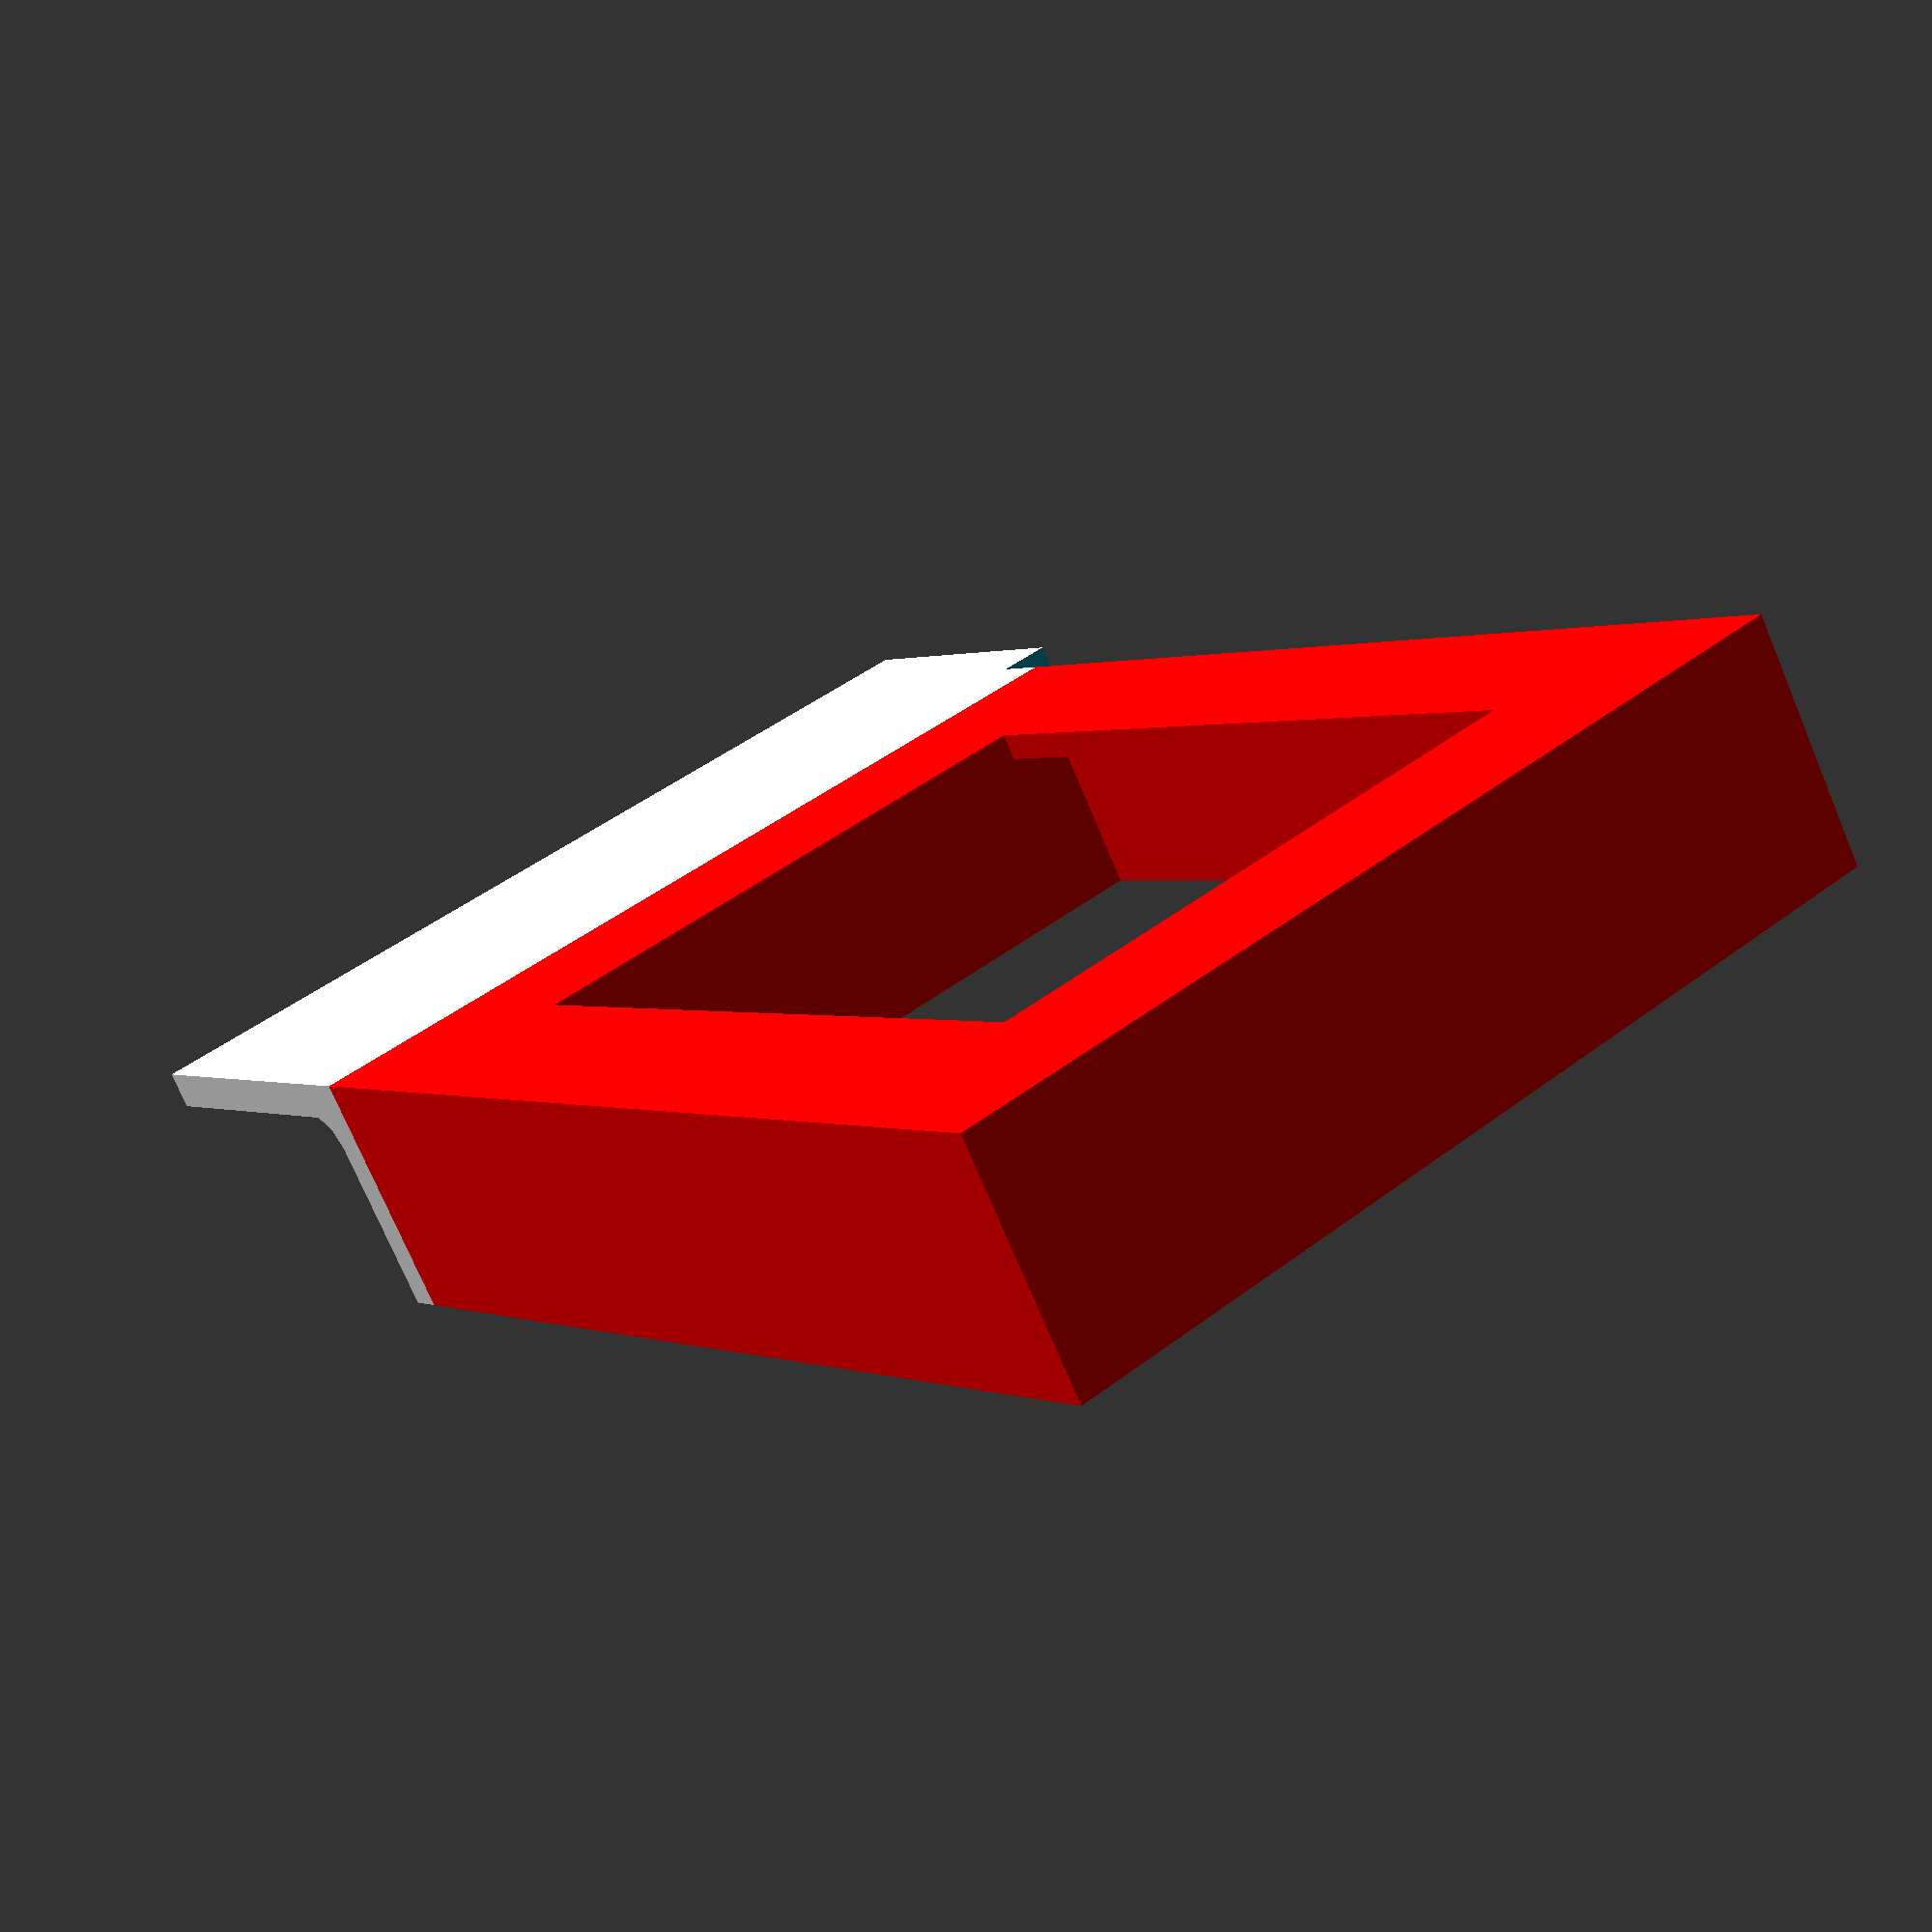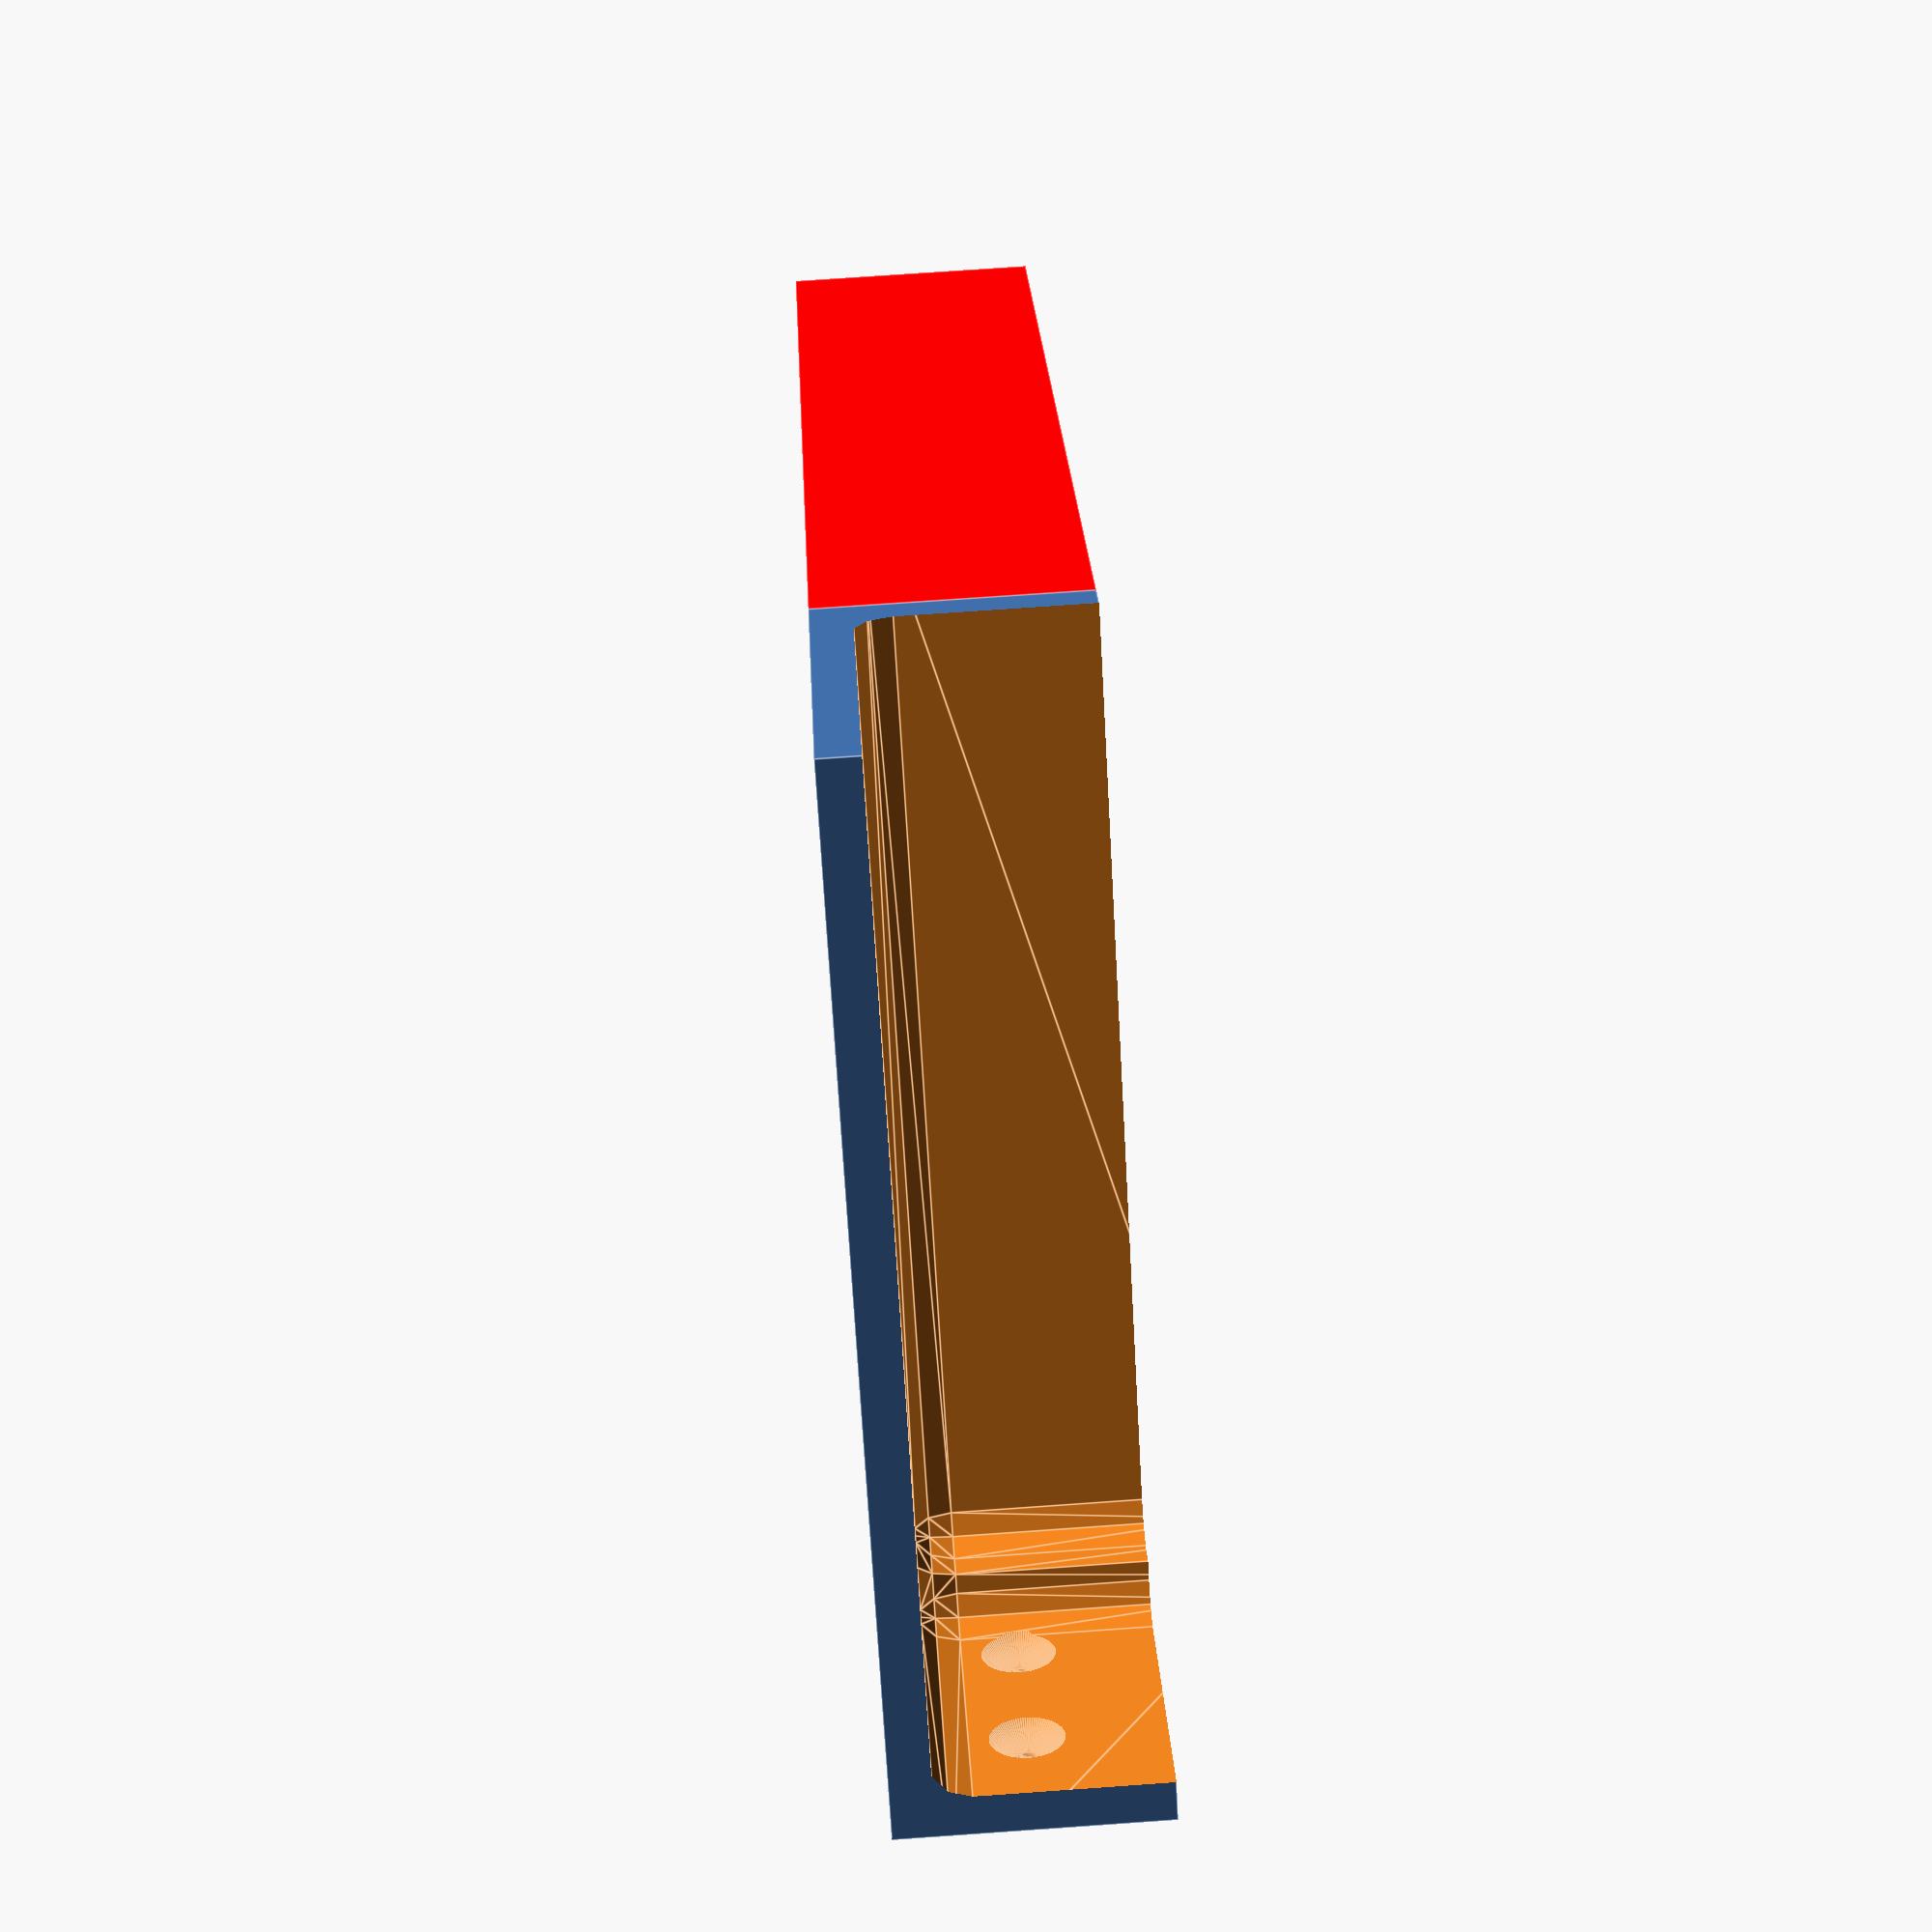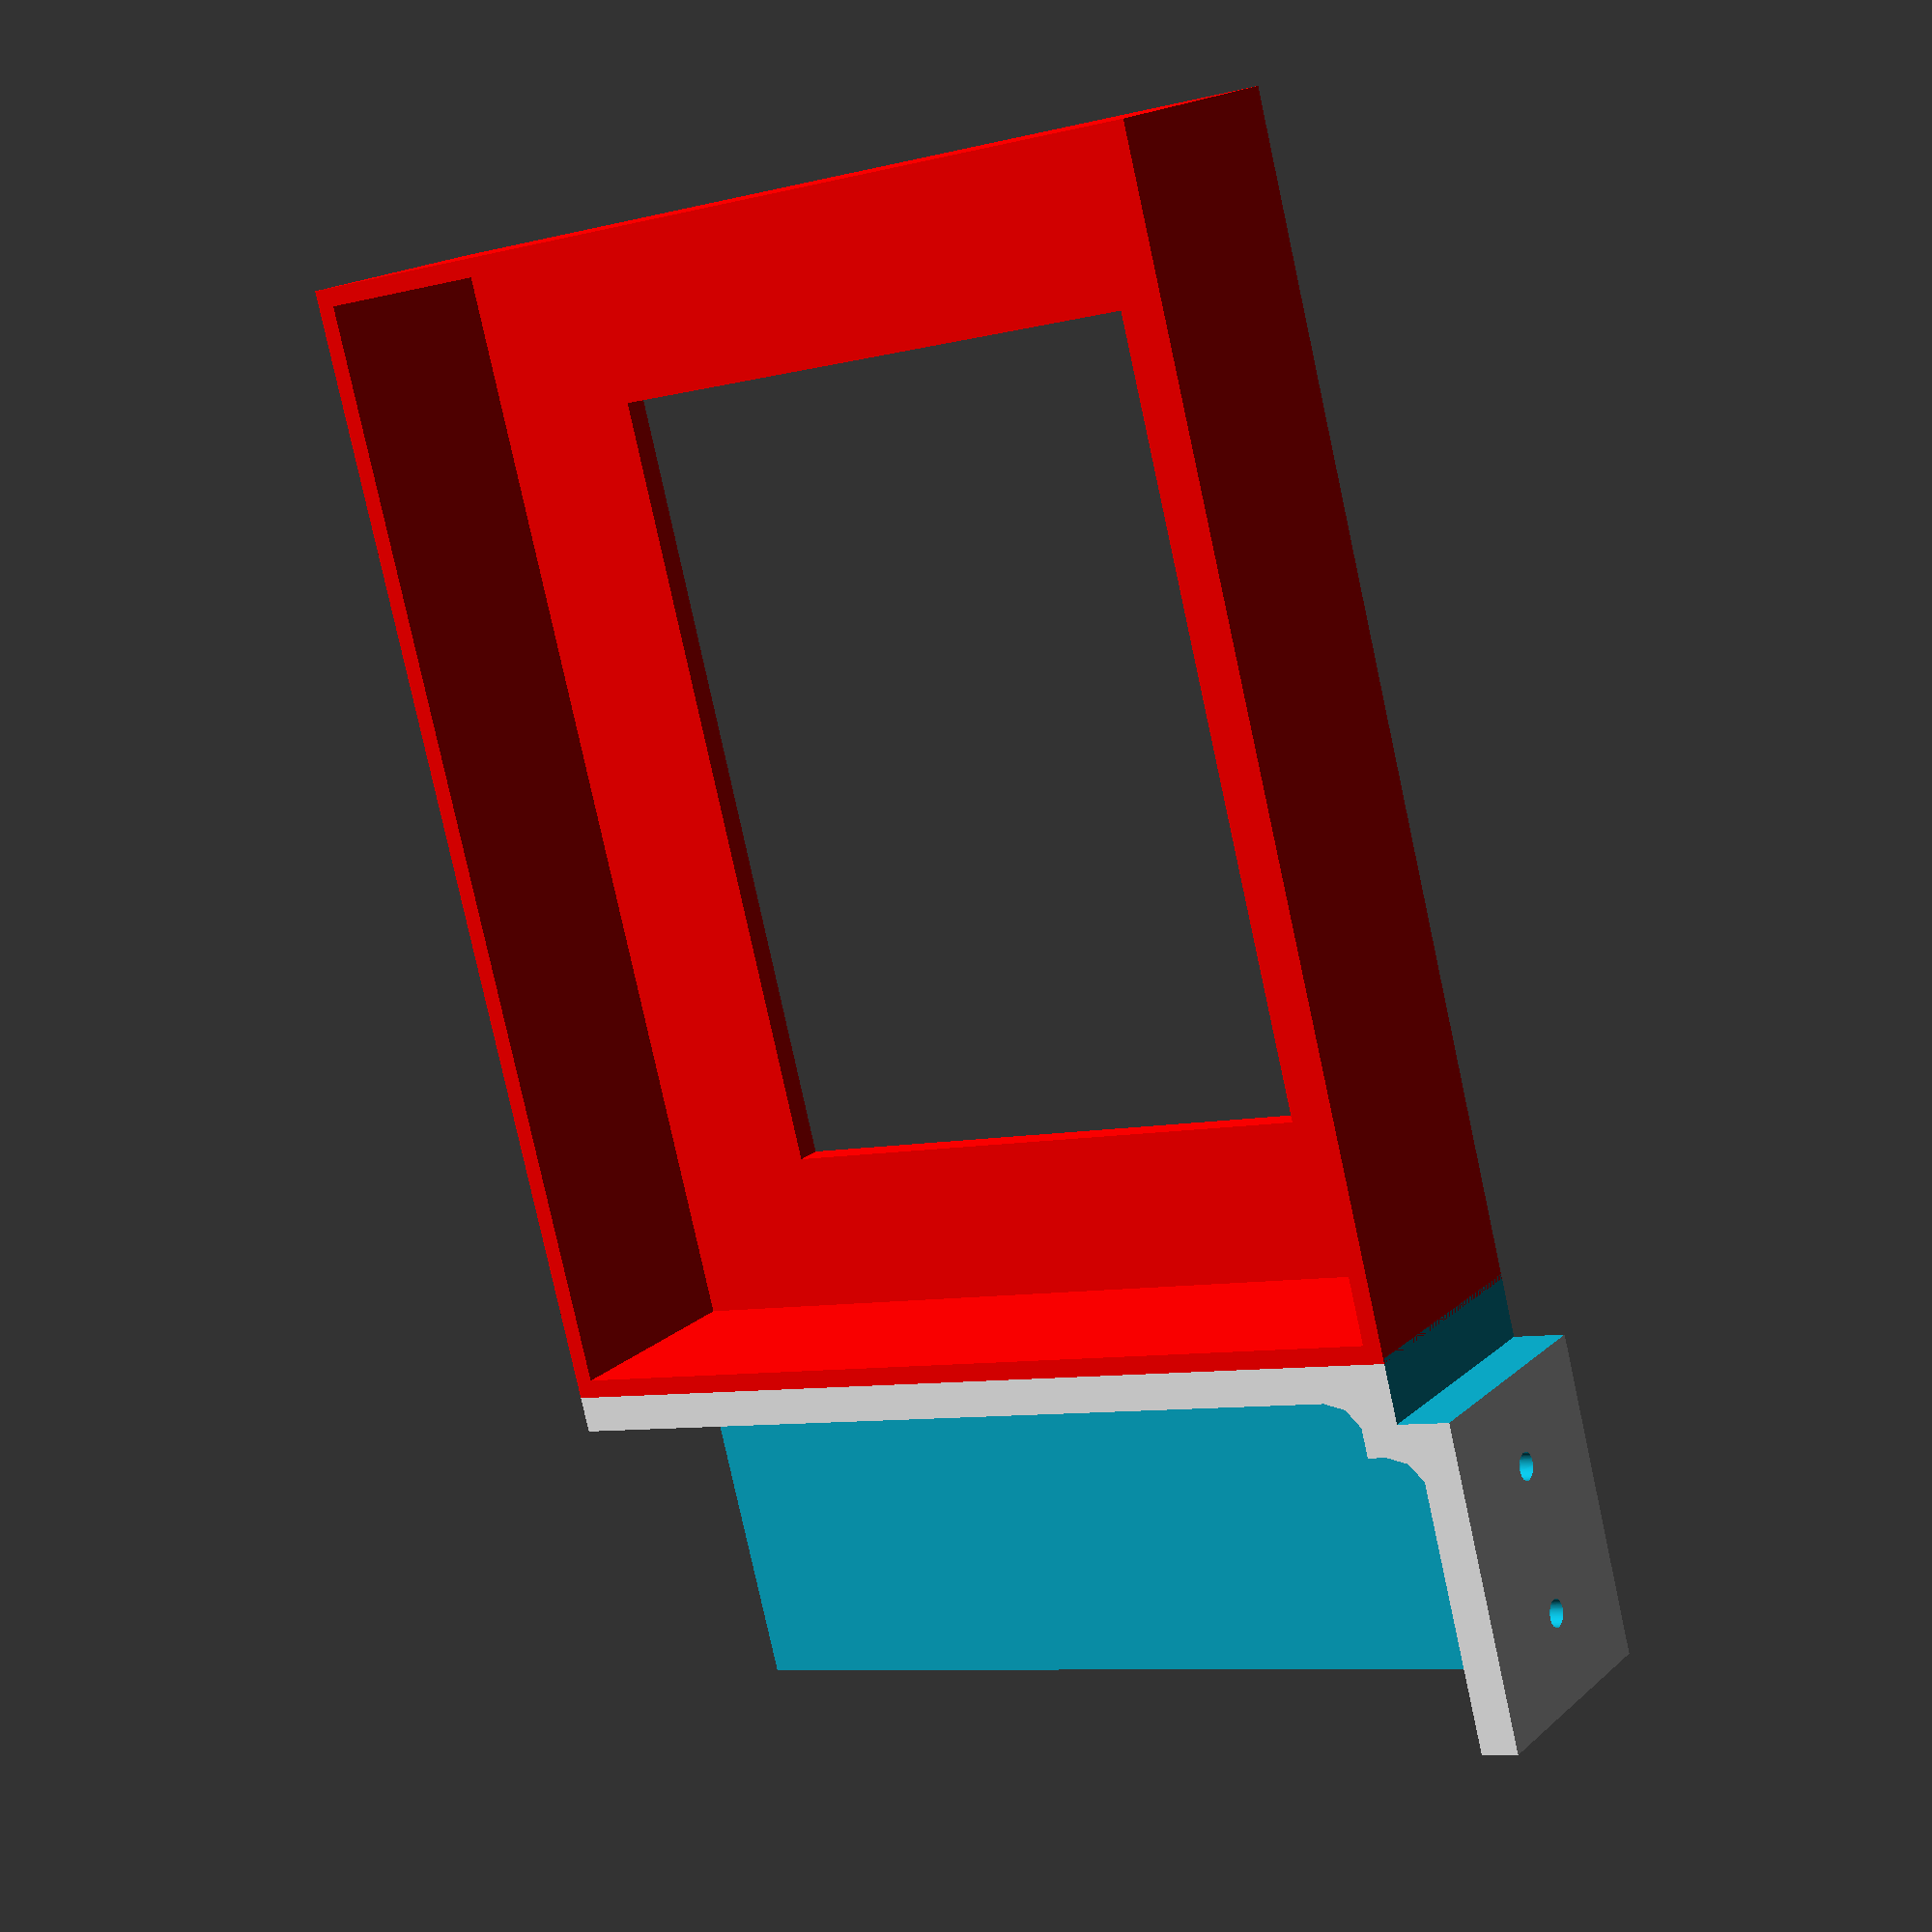
<openscad>
detail = 10;
marge = 0.5;
epaisseur = 2;
longueur = 122;
profondeur = 99;
largeur = 17;
hauteur = 25;
espace_x = 6;
espace_y = 6;
epaisseur_support = 2*epaisseur;

longueur_ext = longueur+2*(epaisseur+marge);
profondeur_ext = profondeur+2*(epaisseur+marge);
hauteur_ext =  hauteur+epaisseur+marge;

module porte_savon(){
difference(){
	cube([longueur_ext, profondeur_ext, hauteur_ext], center=true);
	translate([0,0,epaisseur]) cube([longueur+2*marge, profondeur+2*marge, hauteur+marge], center=true);
	translate([0,0,-epaisseur]) cube([longueur-2*largeur, profondeur-2*largeur, hauteur], center=true);
}
}

module support(){
	difference(){
		cube([longueur_ext/3, espace_y+profondeur_ext, hauteur_ext]);
		translate([-marge,profondeur_ext,-marge])cube([espace_x+2*marge, espace_y+2*marge, hauteur_ext+2*marge]);
		translate([2*epaisseur_support,-2*epaisseur_support,2*epaisseur_support]) minkowski (){
			union(){			
			cube([longueur_ext/3,profondeur_ext,hauteur_ext]);
			translate([espace_x,espace_y,0]) cube([longueur_ext/3,profondeur_ext,hauteur_ext]);
			}
			sphere (epaisseur_support, $fn=detail);
		}
		translate([longueur_ext/3-(epaisseur_support+espace_x),espace_y+profondeur_ext-epaisseur_support-marge,hauteur_ext/2 ]) rotate([-90,0,0]) vis();
		translate([(longueur_ext/3-(epaisseur_support+espace_x))/2,espace_y+profondeur_ext-epaisseur_support-marge,hauteur_ext/2 ]) rotate([-90,0,0]) vis();
	}

}

color("Red") porte_savon();
translate([longueur_ext/2,-profondeur/2-(epaisseur+marge),-(hauteur+epaisseur+marge)/2])  support();

module vis(){
	cylinder (r1=1.5, r2=1.5, h=10, $fn=100);
	cylinder (r1=4, r2=1.5, h=3, $fn=100);
}


</openscad>
<views>
elev=73.5 azim=306.0 roll=202.8 proj=p view=solid
elev=284.6 azim=233.2 roll=266.0 proj=p view=edges
elev=162.1 azim=255.5 roll=148.5 proj=p view=solid
</views>
